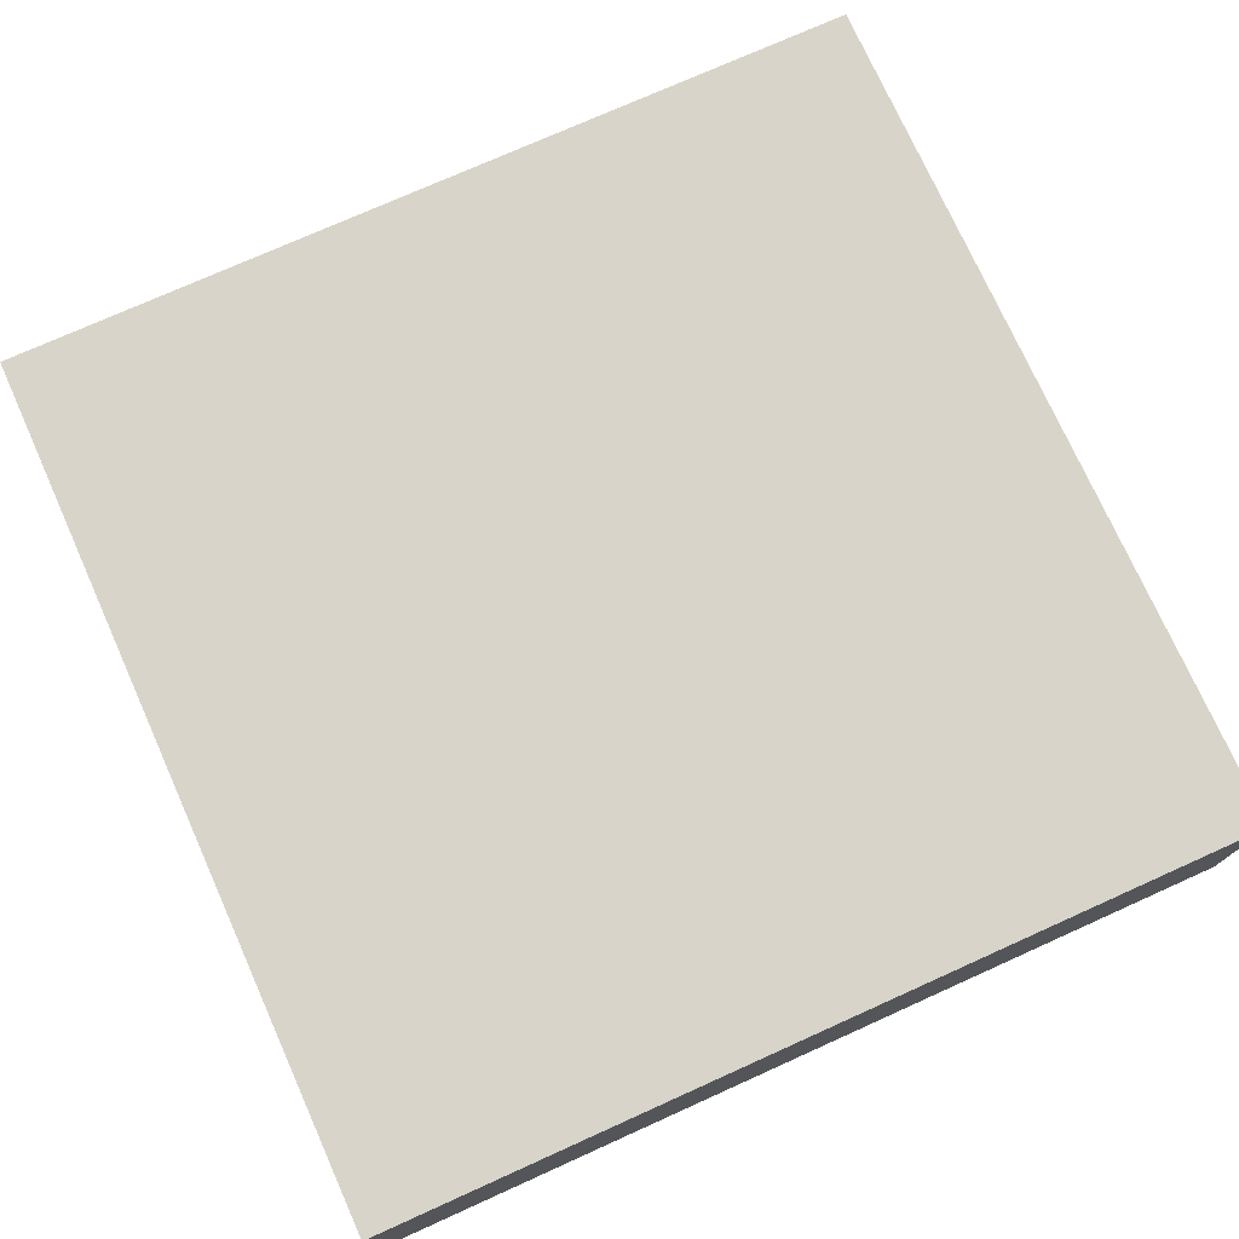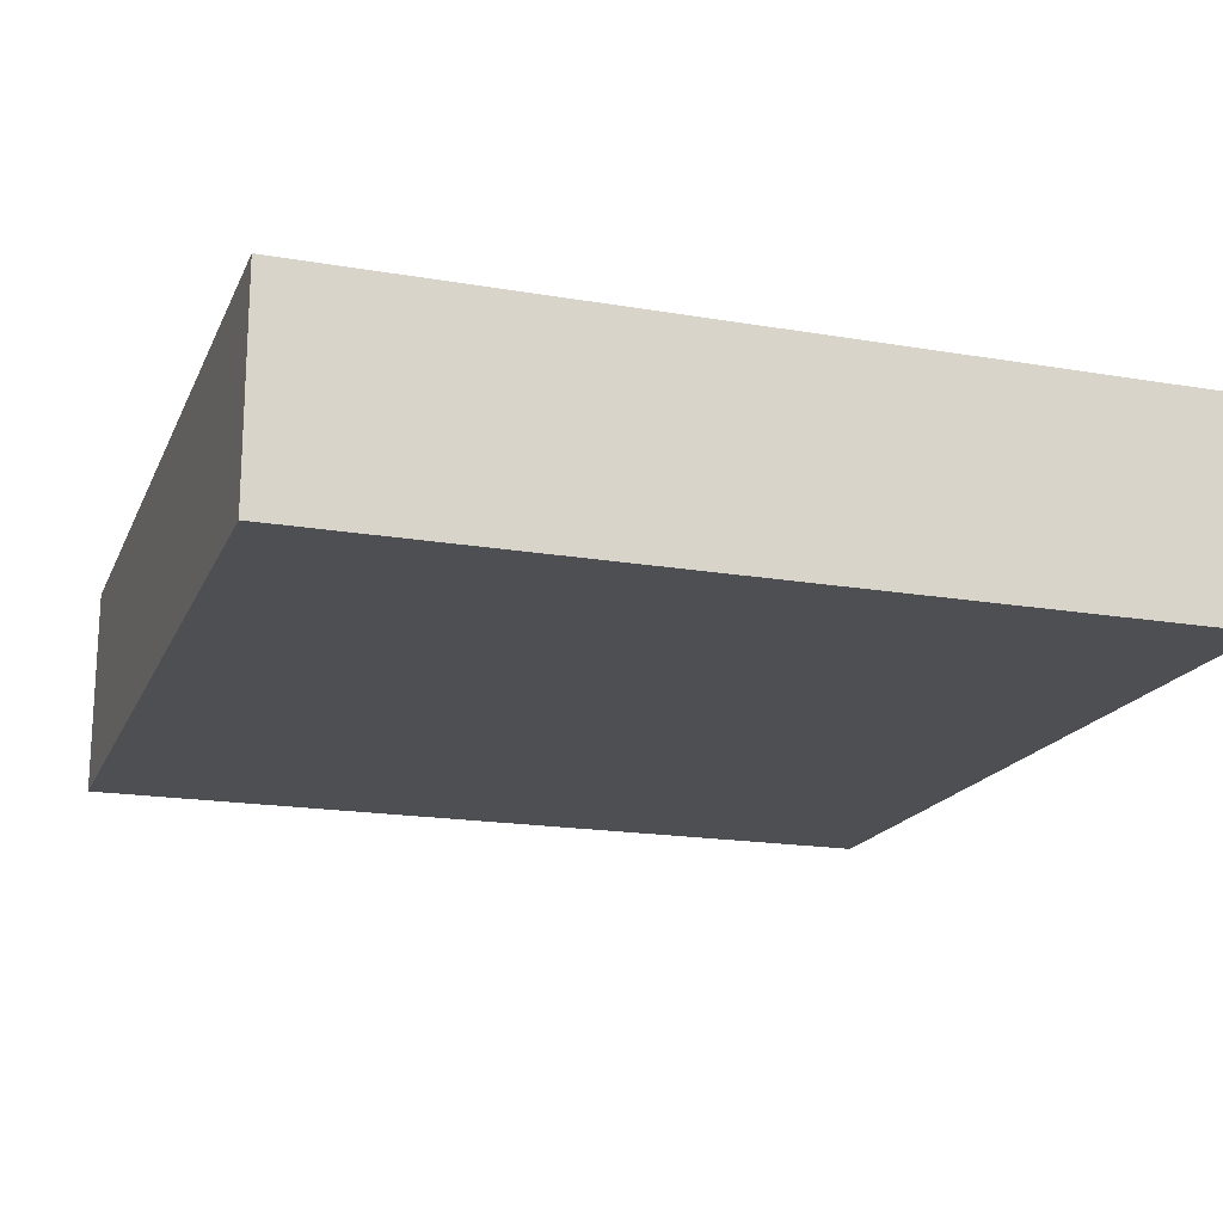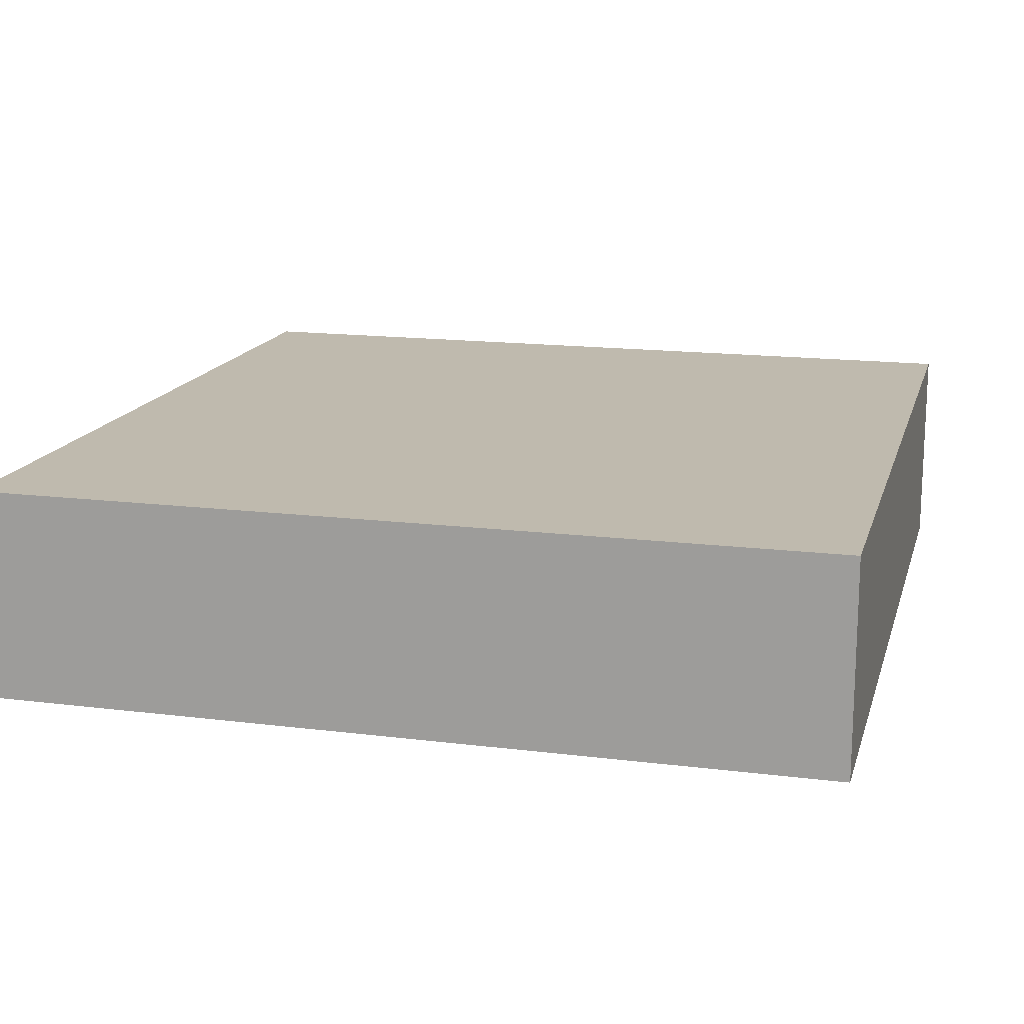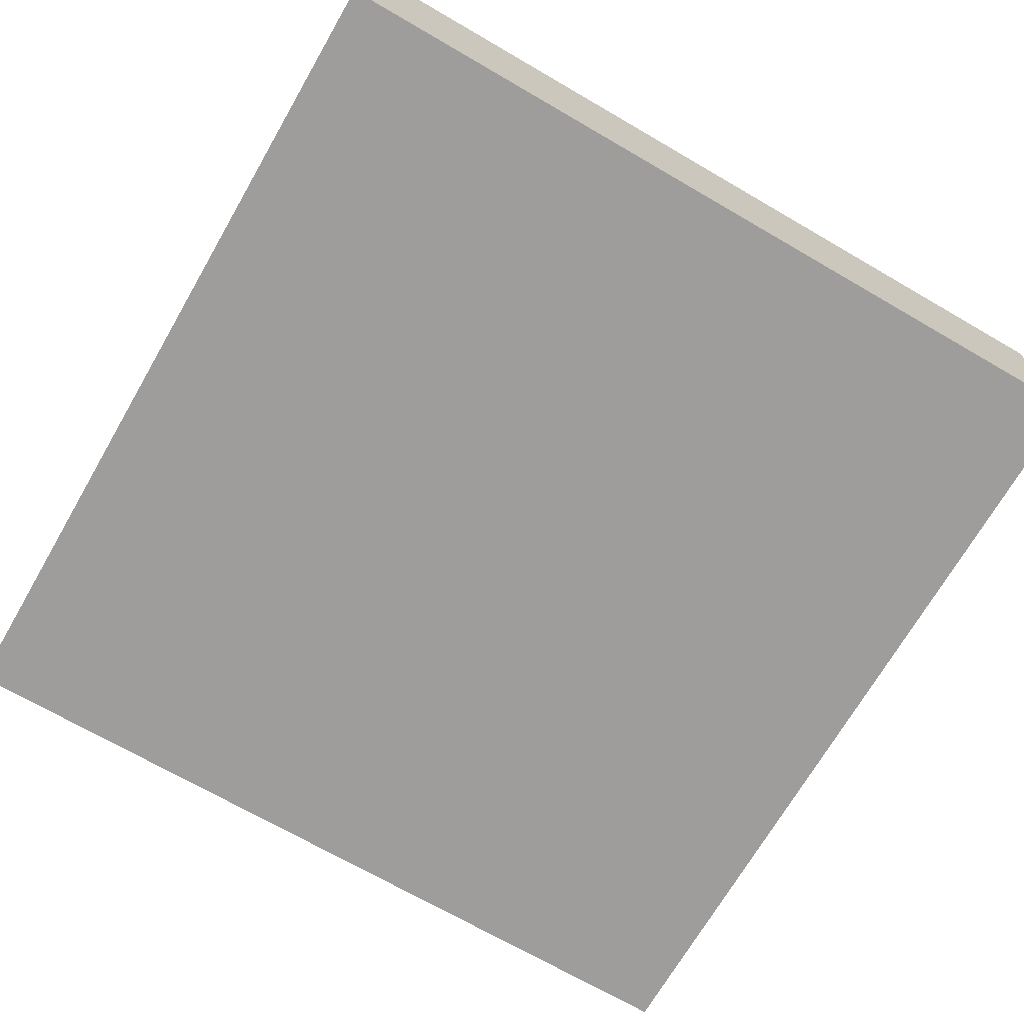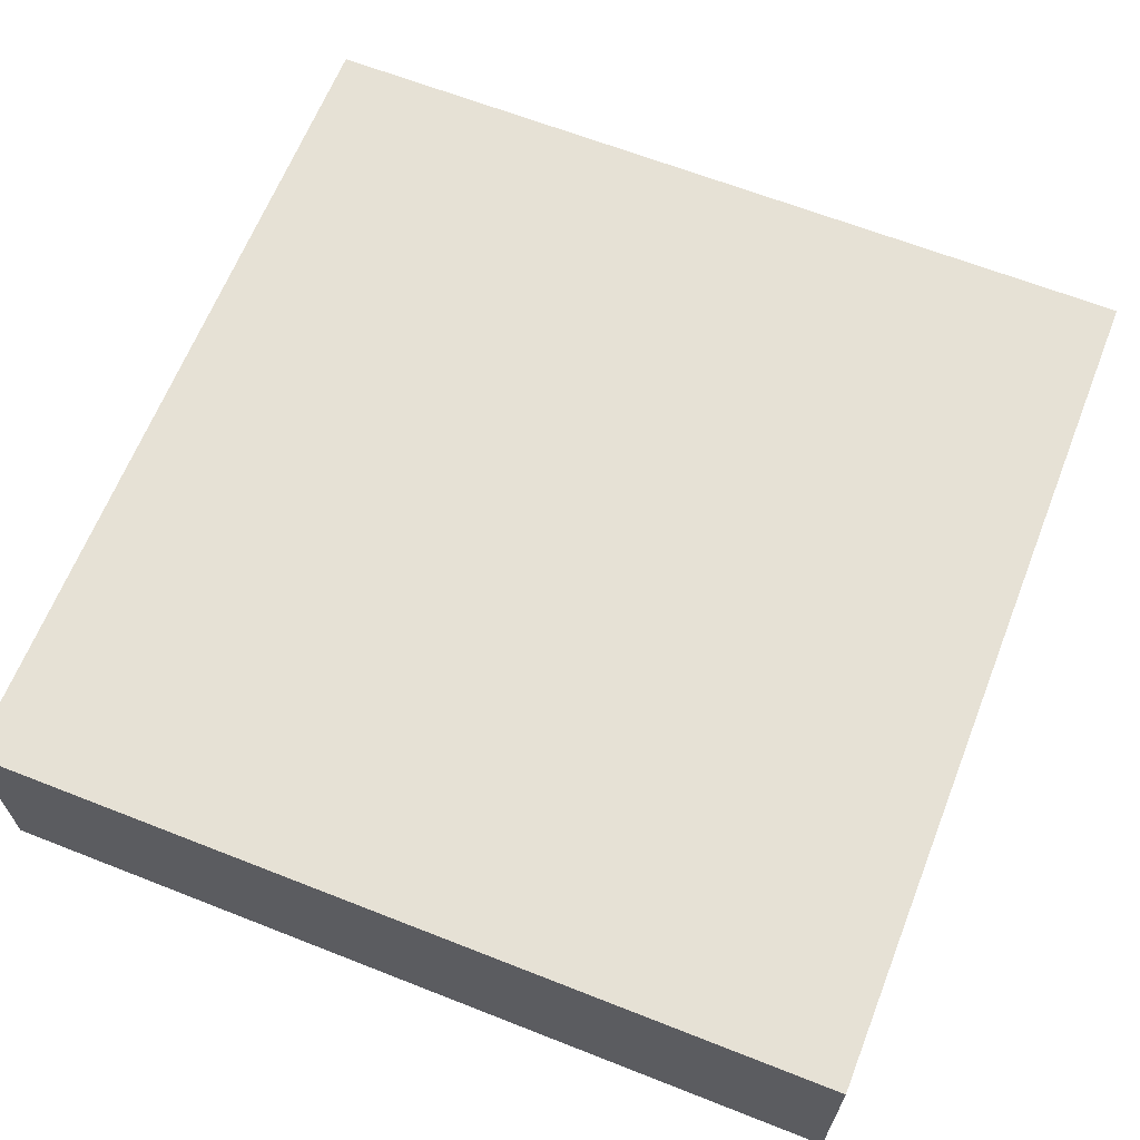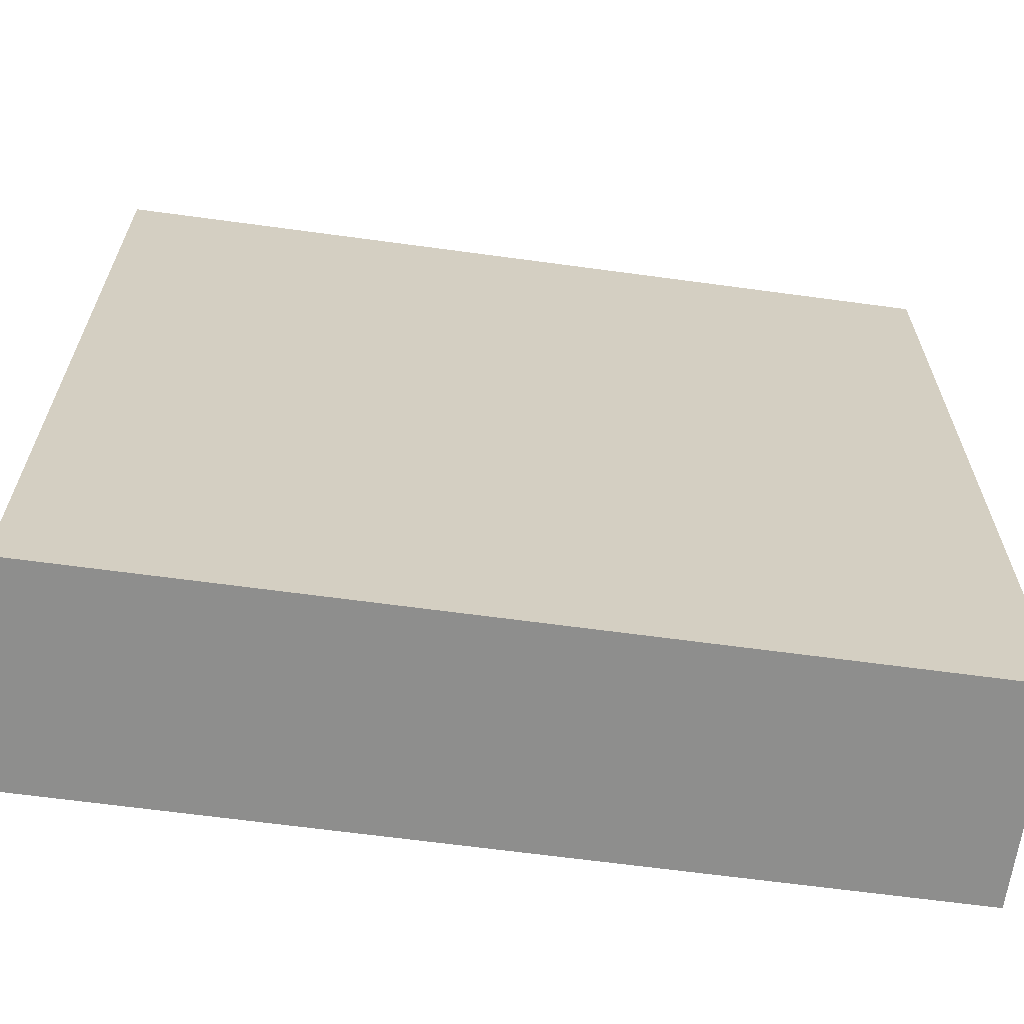
<metadata>
{"format":"obj","ext":"obj","renderer":"f3d","projection":"perspective","resolution":1024,"background":"white","views":[{"elev":75.1,"azim":155.8,"up":"+Y"},{"elev":-18.1,"azim":161.6,"up":"+Y"},{"elev":15.7,"azim":-165.3,"up":"+Y"},{"elev":-70.4,"azim":-30.1,"up":"+Y"},{"elev":64.8,"azim":-68.4,"up":"+Y"},{"elev":-64.8,"azim":-7.8,"up":"+Z"}]}
</metadata>
<code>
o Mesh_0.007
v -10 0 10
v -10 5 10
v 10 0 10
v 10 5 10
v 10 0 10
v 10 5 10
v 10 0 -10
v 10 5 -10
v 10 0 -10
v 10 5 -10
v -10 0 -10
v -10 5 -10
v -10 0 -10
v -10 5 -10
v -10 0 10
v -10 5 10
v -10 0 10
v 10 0 10
v 10 0 -10
v -10 0 -10
v -10 5 10
v 10 5 10
v 10 5 -10
v -10 5 -10
f 1 3 4
f 1 4 2
f 5 7 8
f 5 8 6
f 9 11 12
f 9 12 10
f 13 15 16
f 13 16 14
f 18 17 20
f 20 19 18
f 22 24 21
f 24 22 23

</code>
